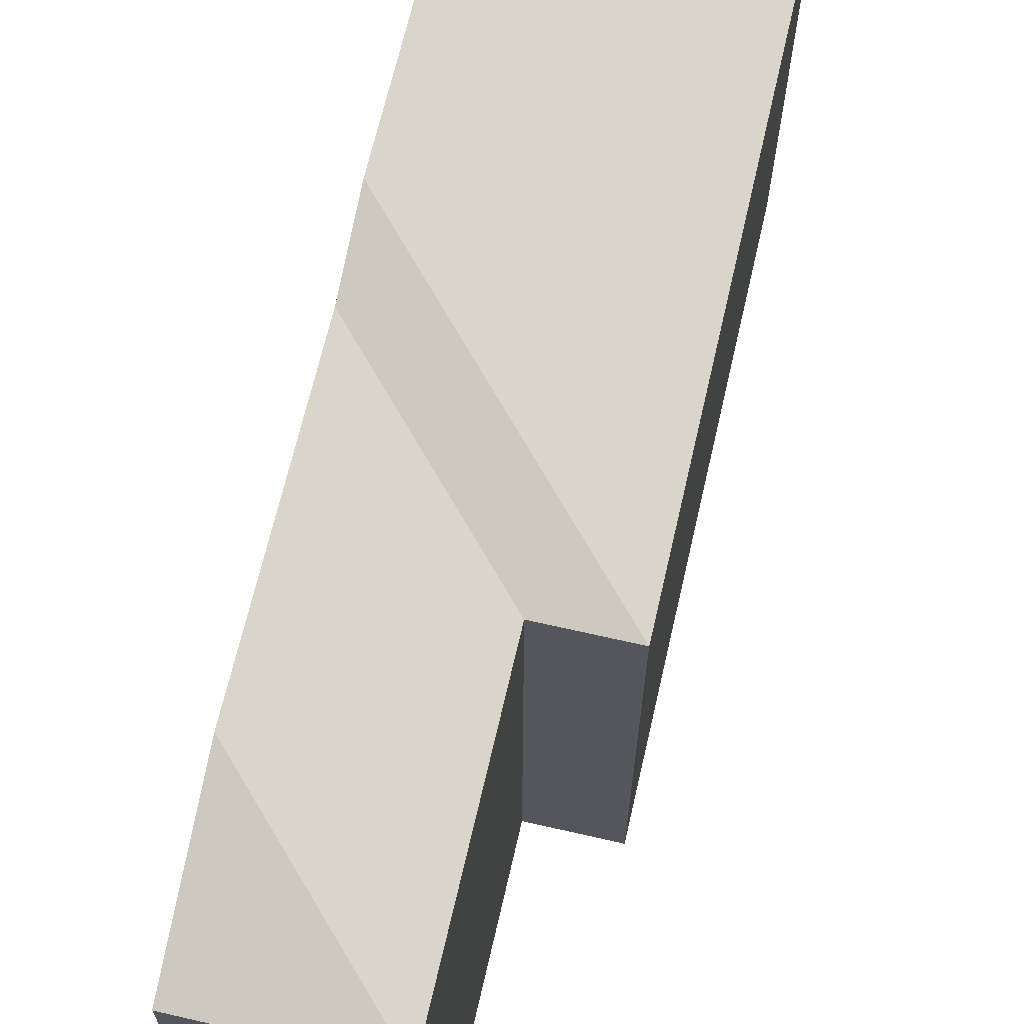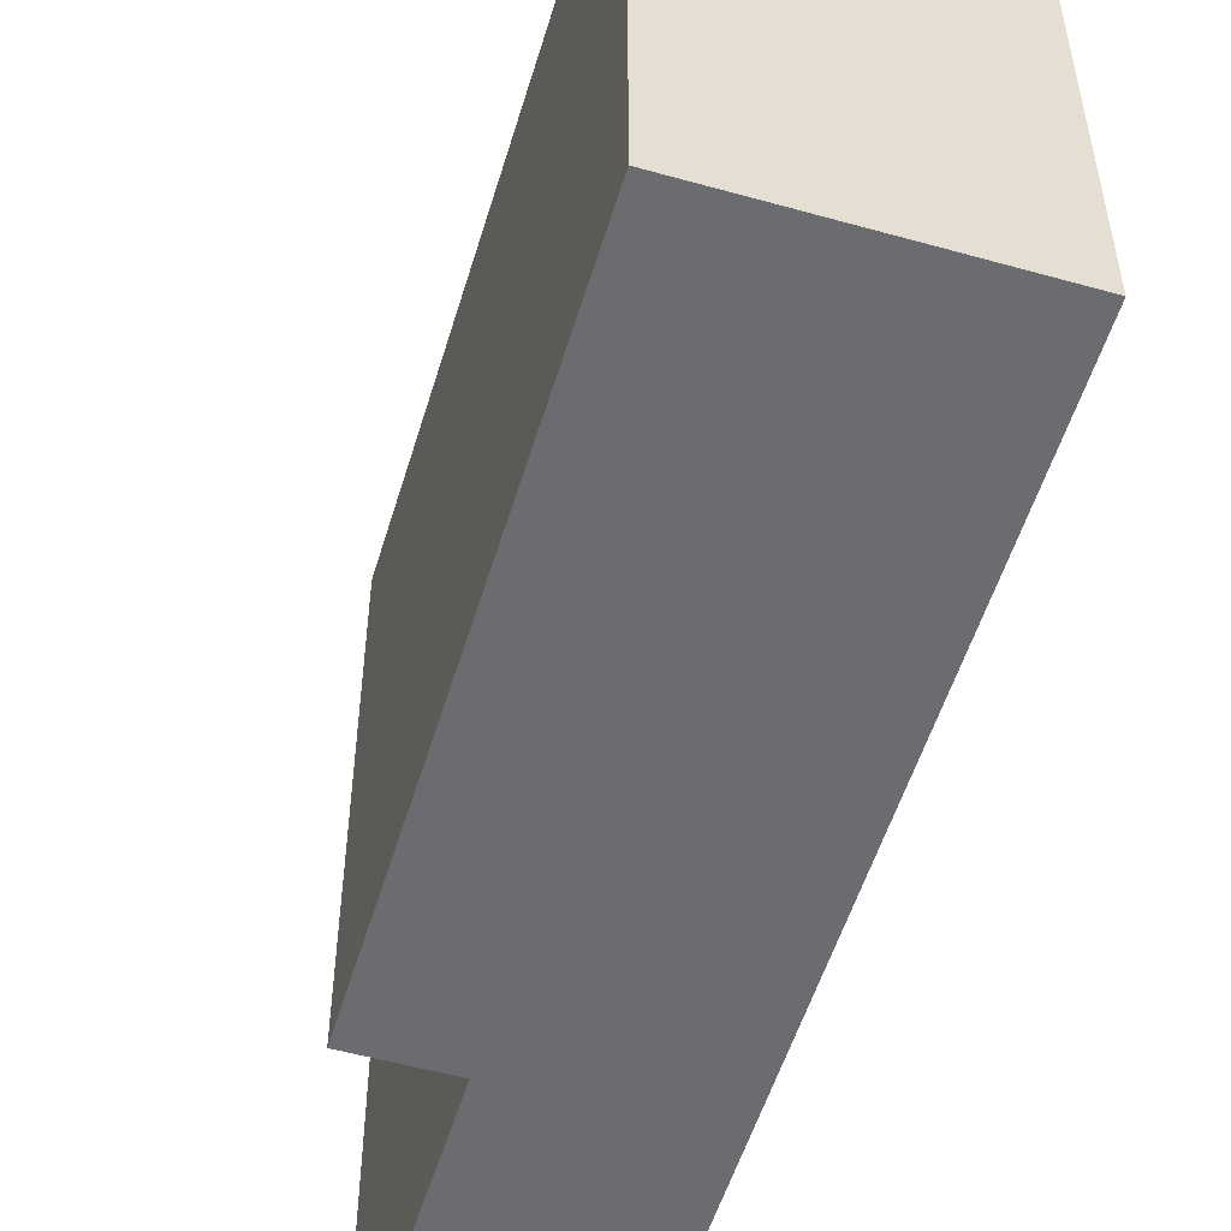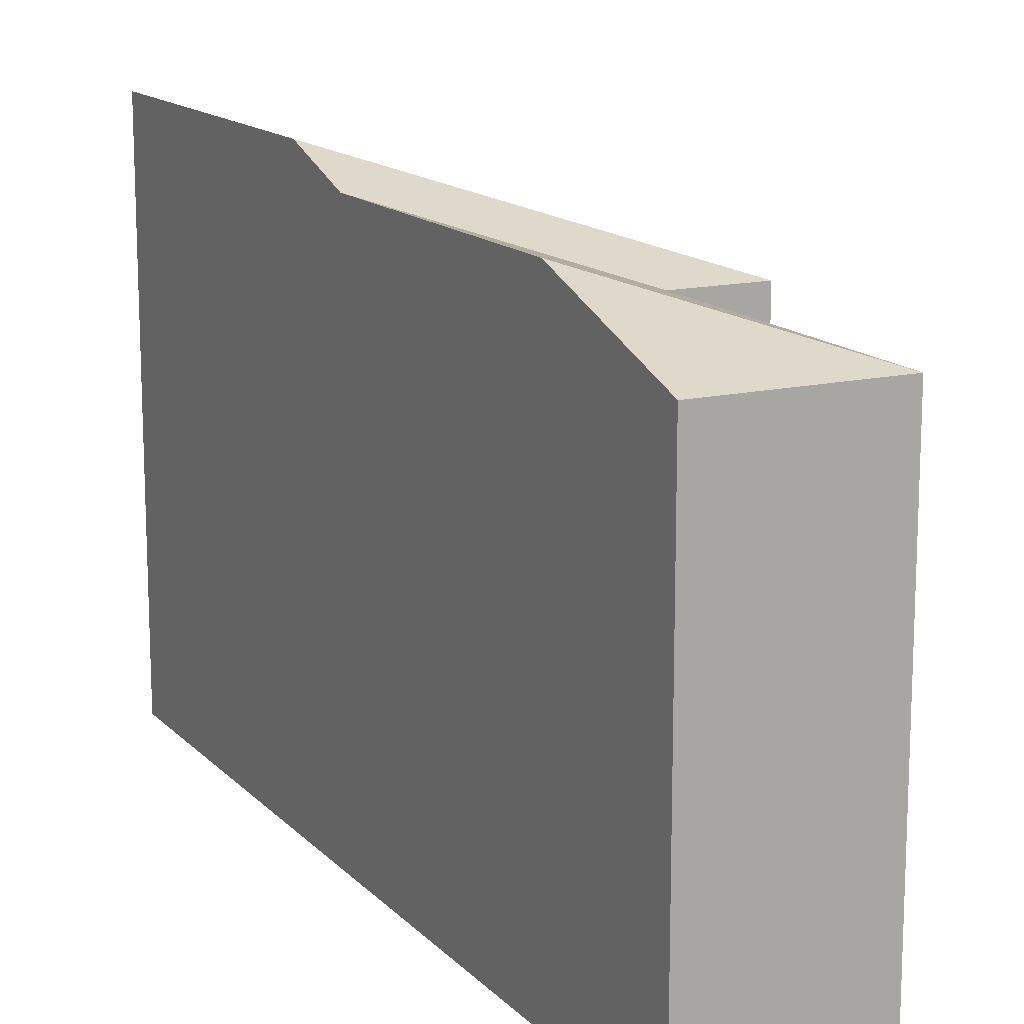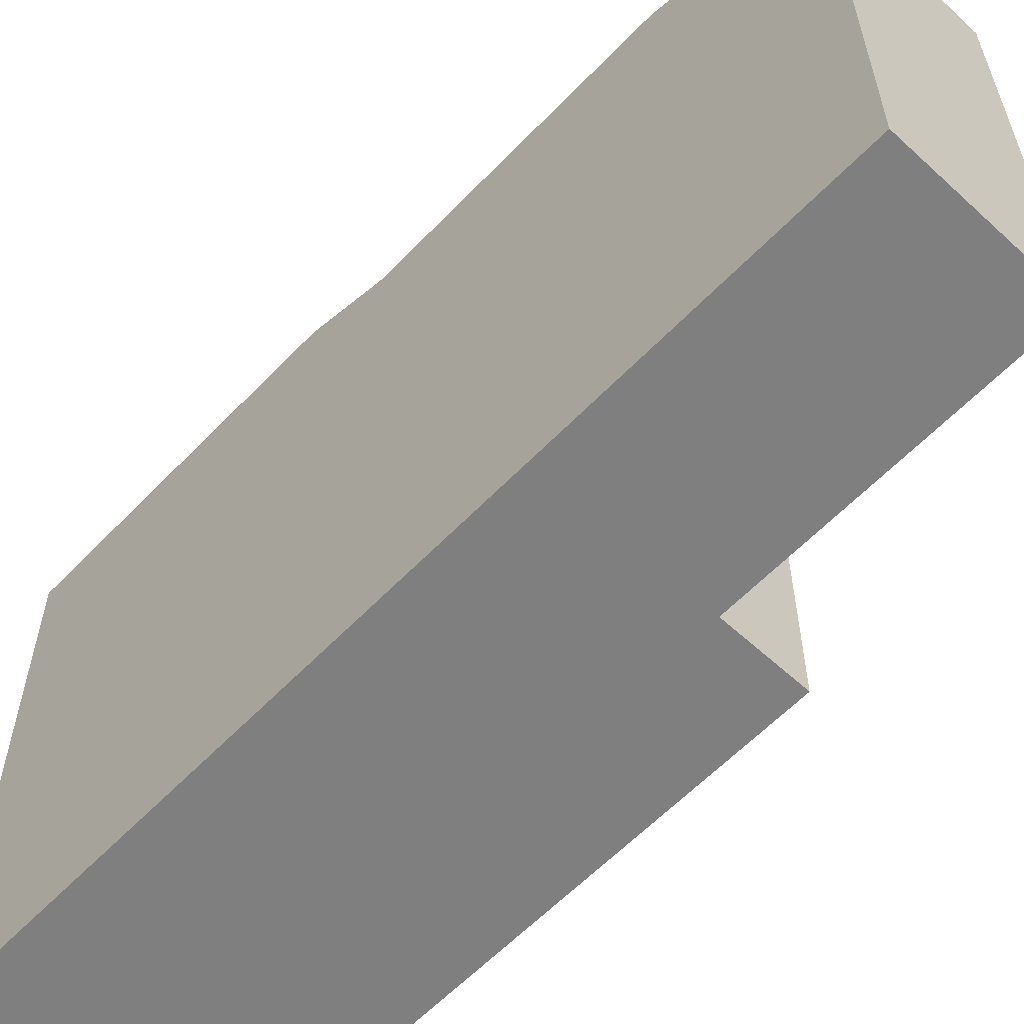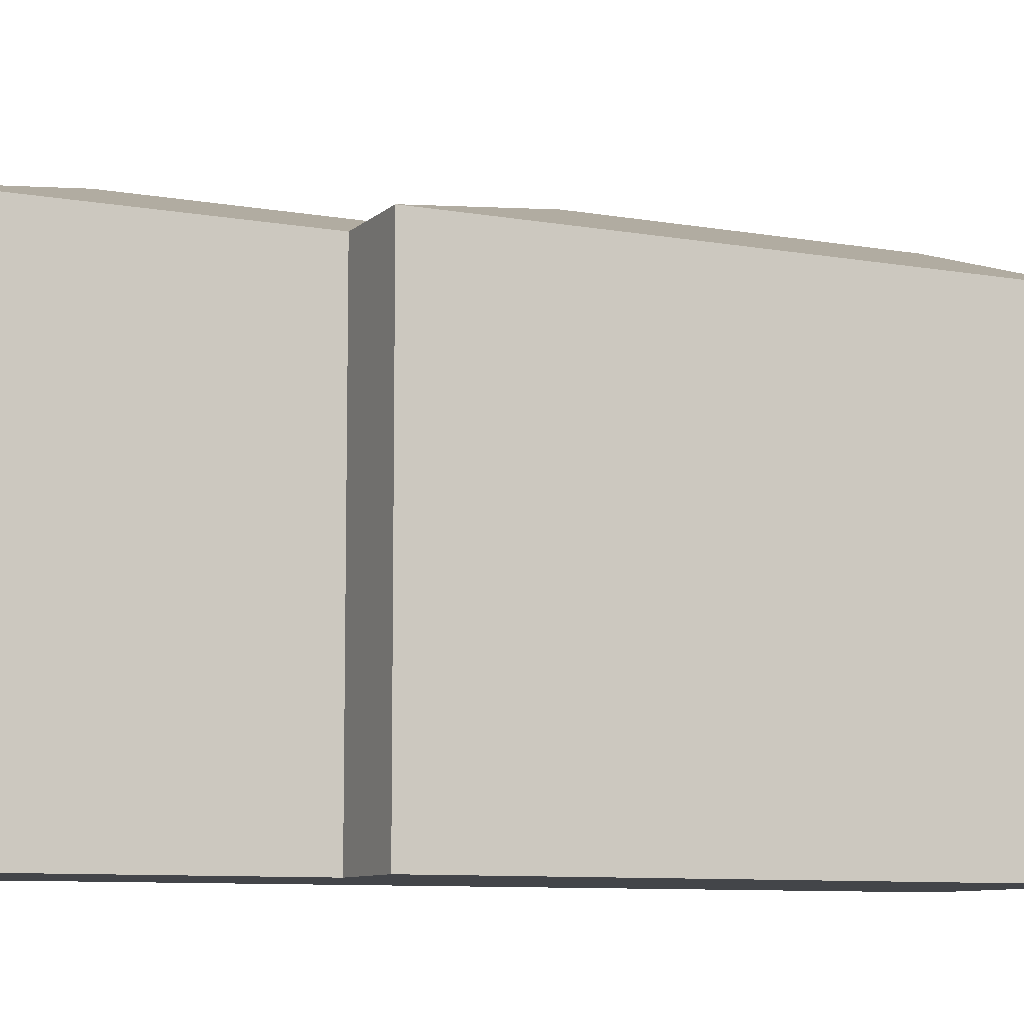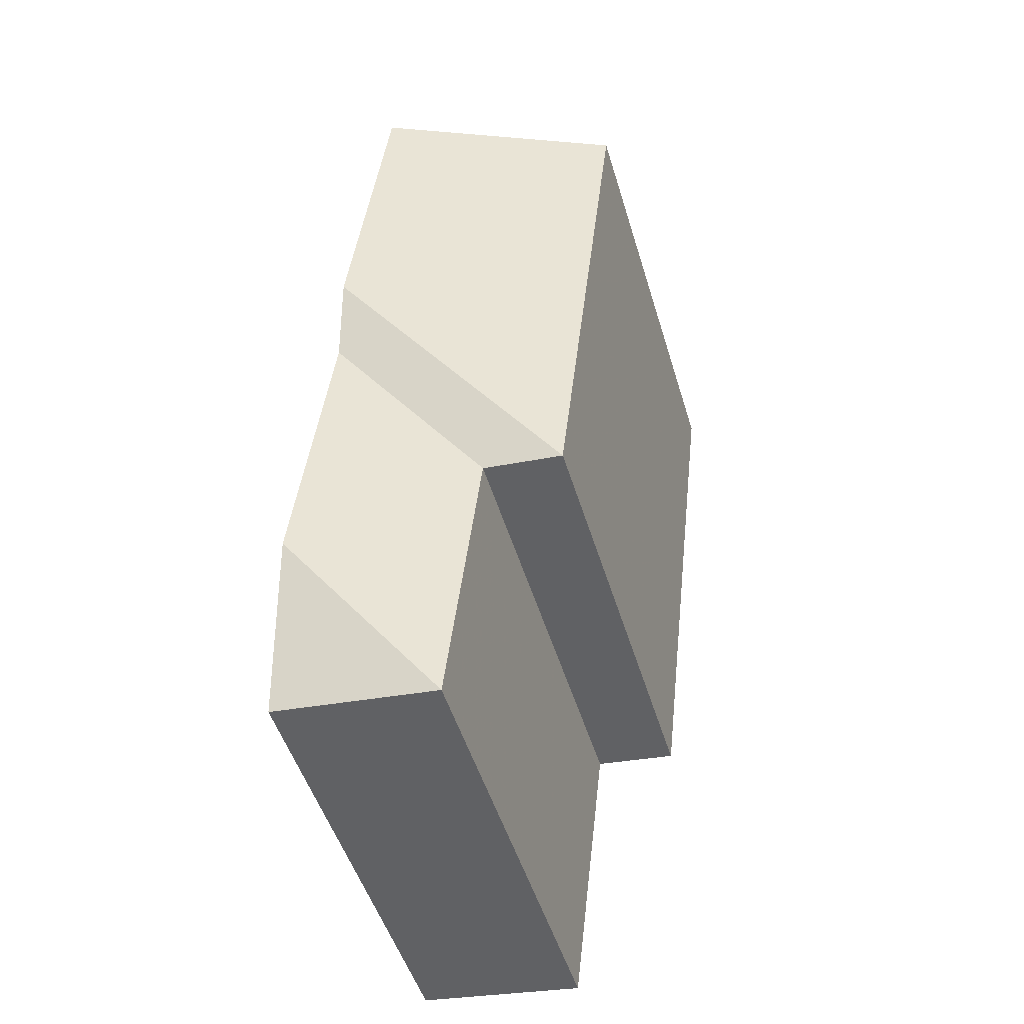
<metadata>
{"format":"obj","ext":"obj","renderer":"f3d","projection":"perspective","resolution":1024,"background":"white","views":[{"elev":67.2,"azim":-173.6,"up":"+Y"},{"elev":-53.7,"azim":-23.2,"up":"+Y"},{"elev":14.6,"azim":146.5,"up":"+Y"},{"elev":-59.8,"azim":130.1,"up":"+Y"},{"elev":-8.8,"azim":-122.1,"up":"+Y"},{"elev":-50.1,"azim":-163.3,"up":"+Z"}]}
</metadata>
<code>
v -5.567 0.2123 -4.991
v -5.551 0.2123 -4.989
v -5.551 0.1278 -4.989
v -5.567 0.1278 -4.991
v -5.579 0.2123 -4.882
v -5.567 0.2123 -4.991
v -5.567 0.1278 -4.991
v -5.579 0.1278 -4.882
v -5.526 0.2279 -4.939
v -5.524 0.2227 -4.955
v -5.533 0.2279 -4.876
v -5.579 0.2123 -4.882
v -5.579 0.1278 -4.882
v -5.533 0.1278 -4.876
v -5.518 0.2227 -5.011
v -5.545 0.2123 -5.045
v -5.551 0.2123 -4.989
v -5.545 0.2123 -5.045
v -5.545 0.1278 -5.045
v -5.551 0.1278 -4.989
v -5.579 0.1278 -4.882
v -5.567 0.1278 -4.991
v -5.551 0.1278 -4.989
v -5.533 0.1278 -4.876
v -5.545 0.1278 -5.045
v -5.514 0.1278 -5.042
v -5.524 0.2227 -4.955
v -5.526 0.2279 -4.939
v -5.533 0.2279 -4.876
v -5.514 0.2123 -5.042
v -5.518 0.2227 -5.011
v -5.514 0.1278 -5.042
v -5.533 0.1278 -4.876
v -5.545 0.2123 -5.045
v -5.514 0.2123 -5.042
v -5.514 0.1278 -5.042
v -5.545 0.1278 -5.045
f 1 2 3
f 1 3 4
f 5 6 7
f 5 7 8
f 9 10 2
f 1 9 2
f 11 12 13
f 11 13 14
f 1 11 9
f 11 1 5
f 10 15 16
f 10 16 2
f 17 18 19
f 17 19 20
f 21 22 23
f 24 21 23
f 24 23 25
f 26 24 25
f 27 28 29
f 30 31 27
f 30 27 29
f 32 30 33
f 33 30 29
f 30 16 15
f 18 35 36
f 18 36 37

</code>
